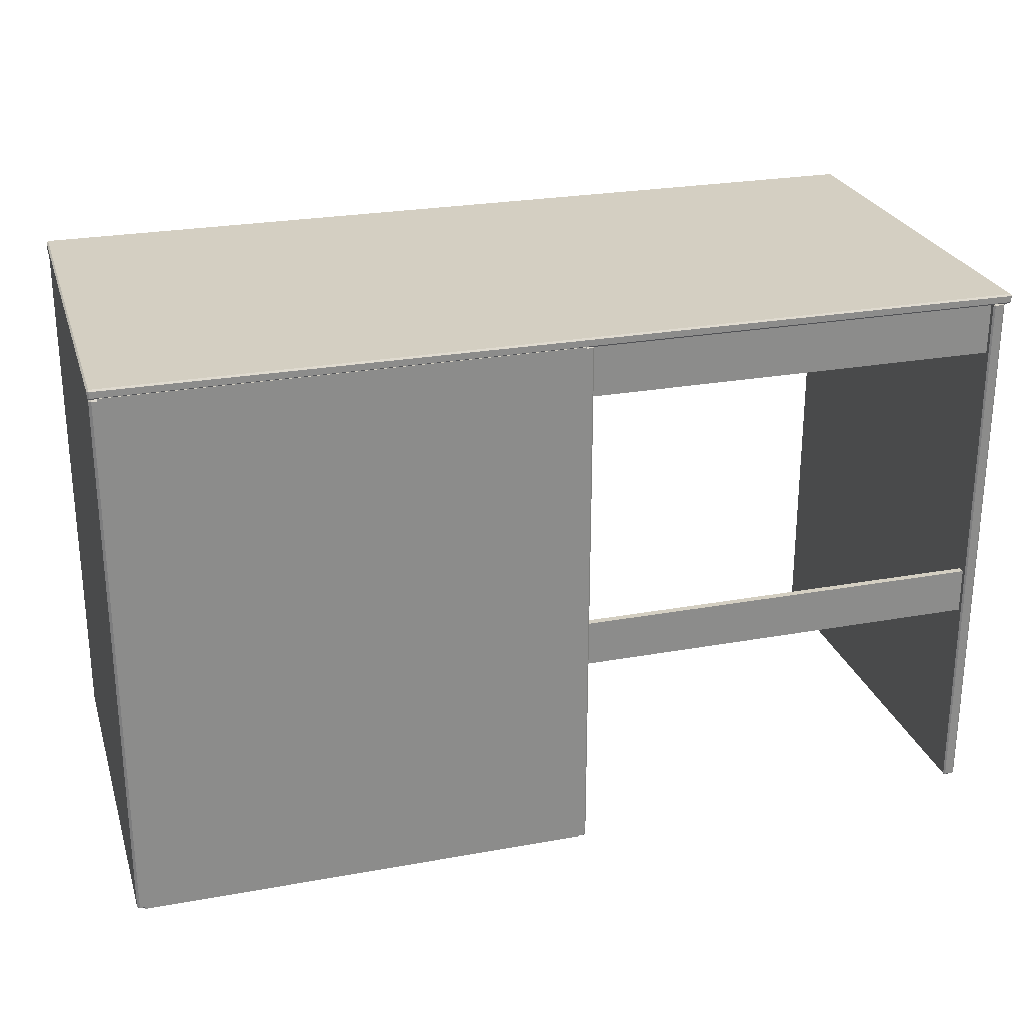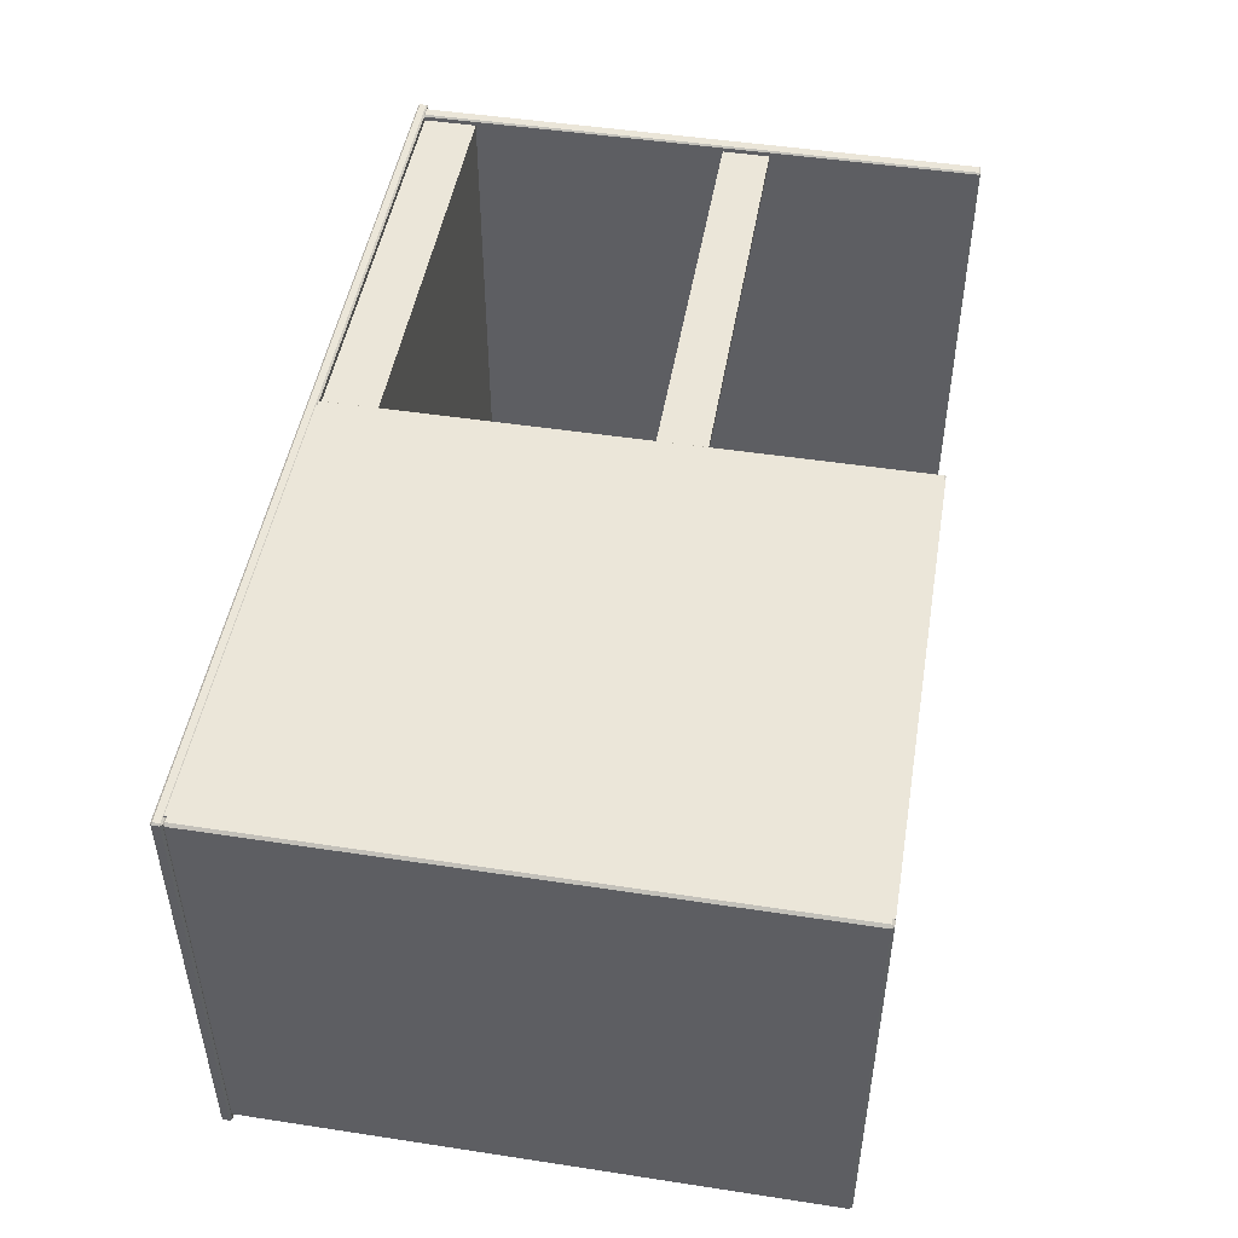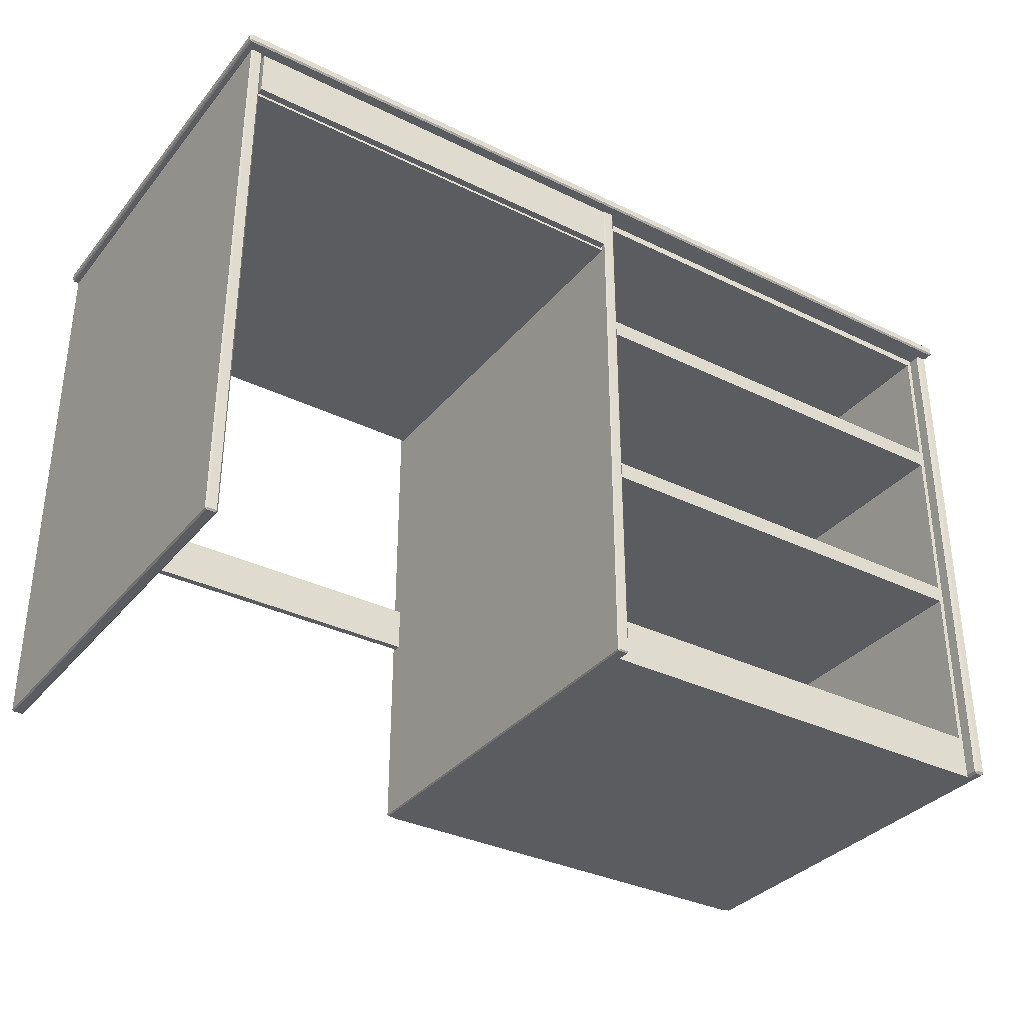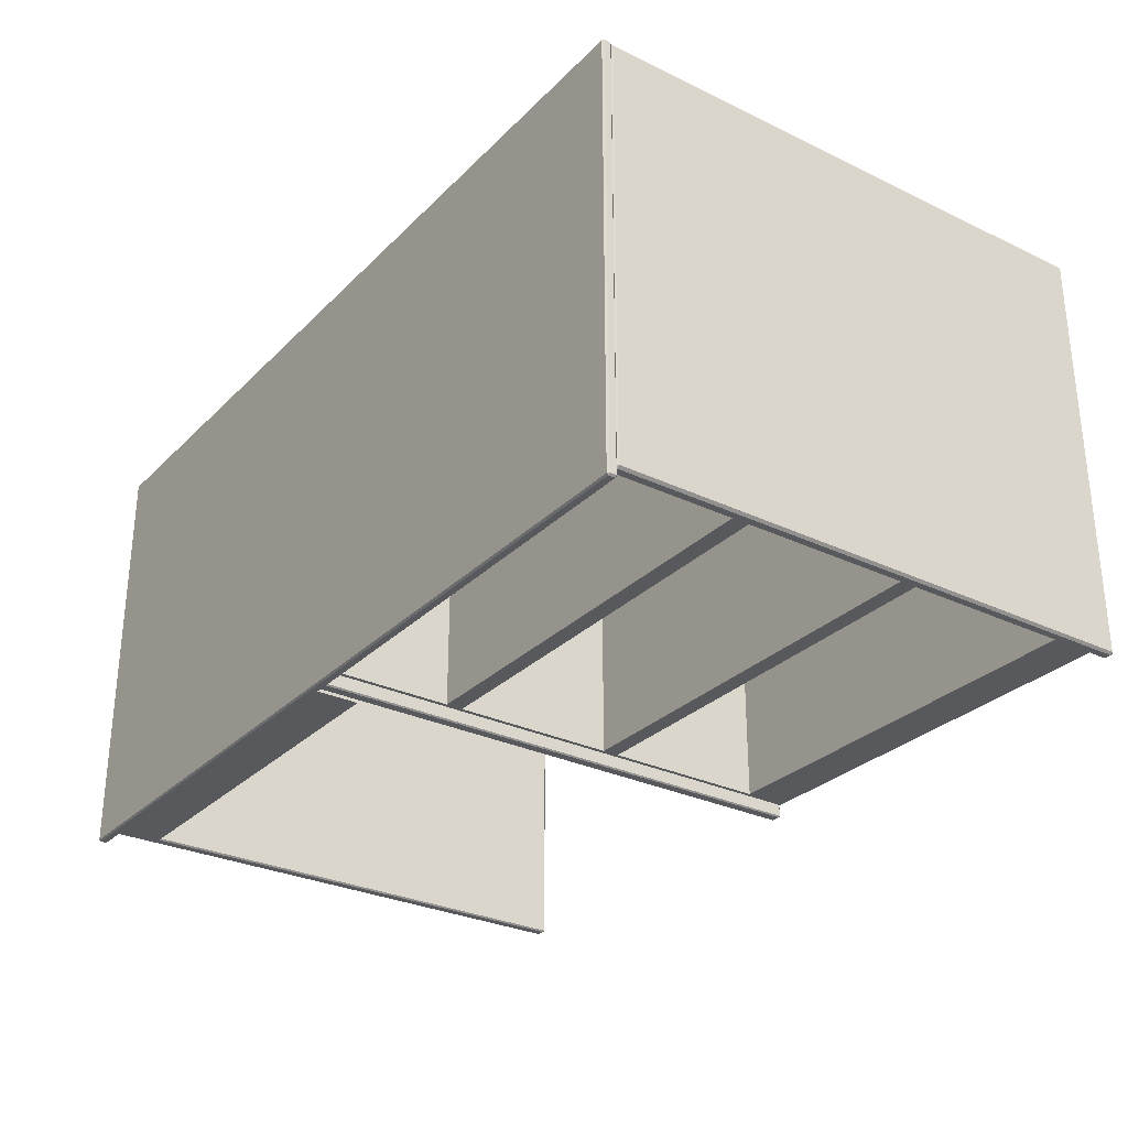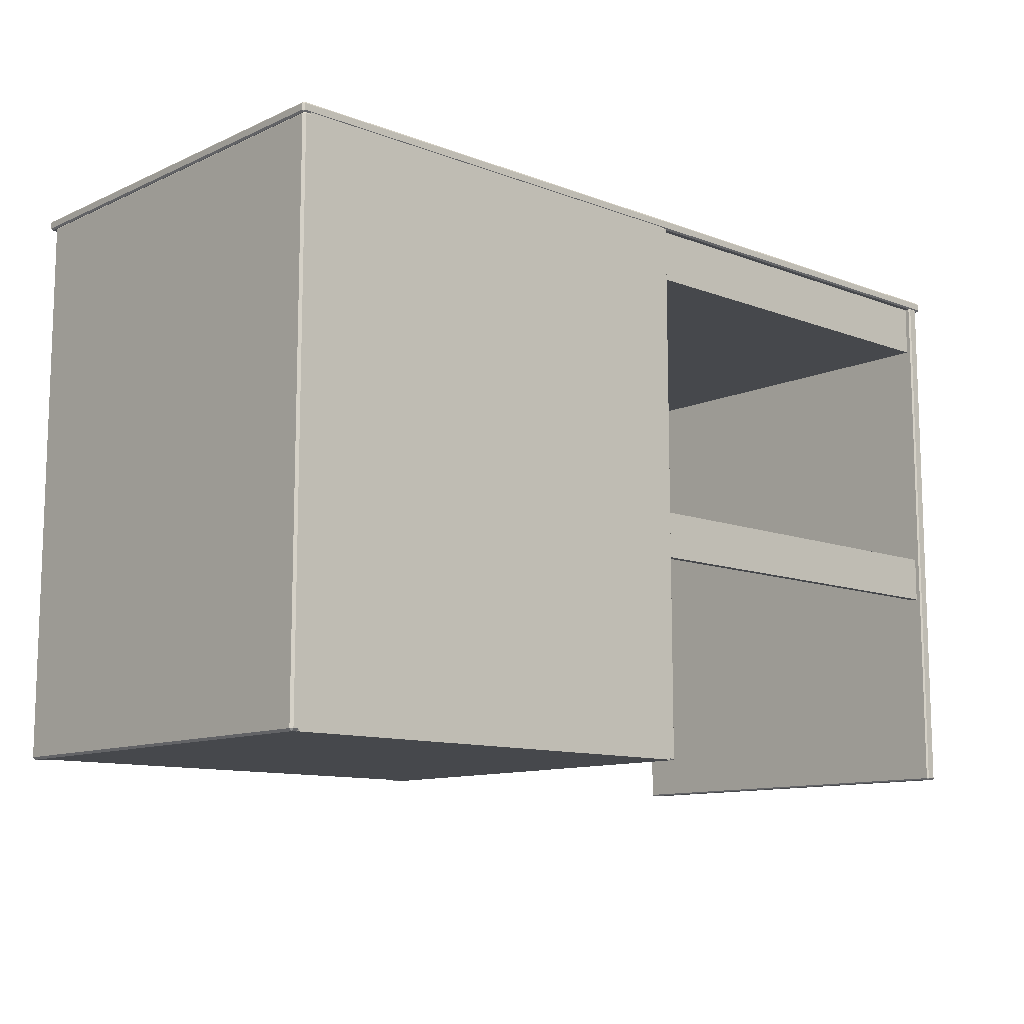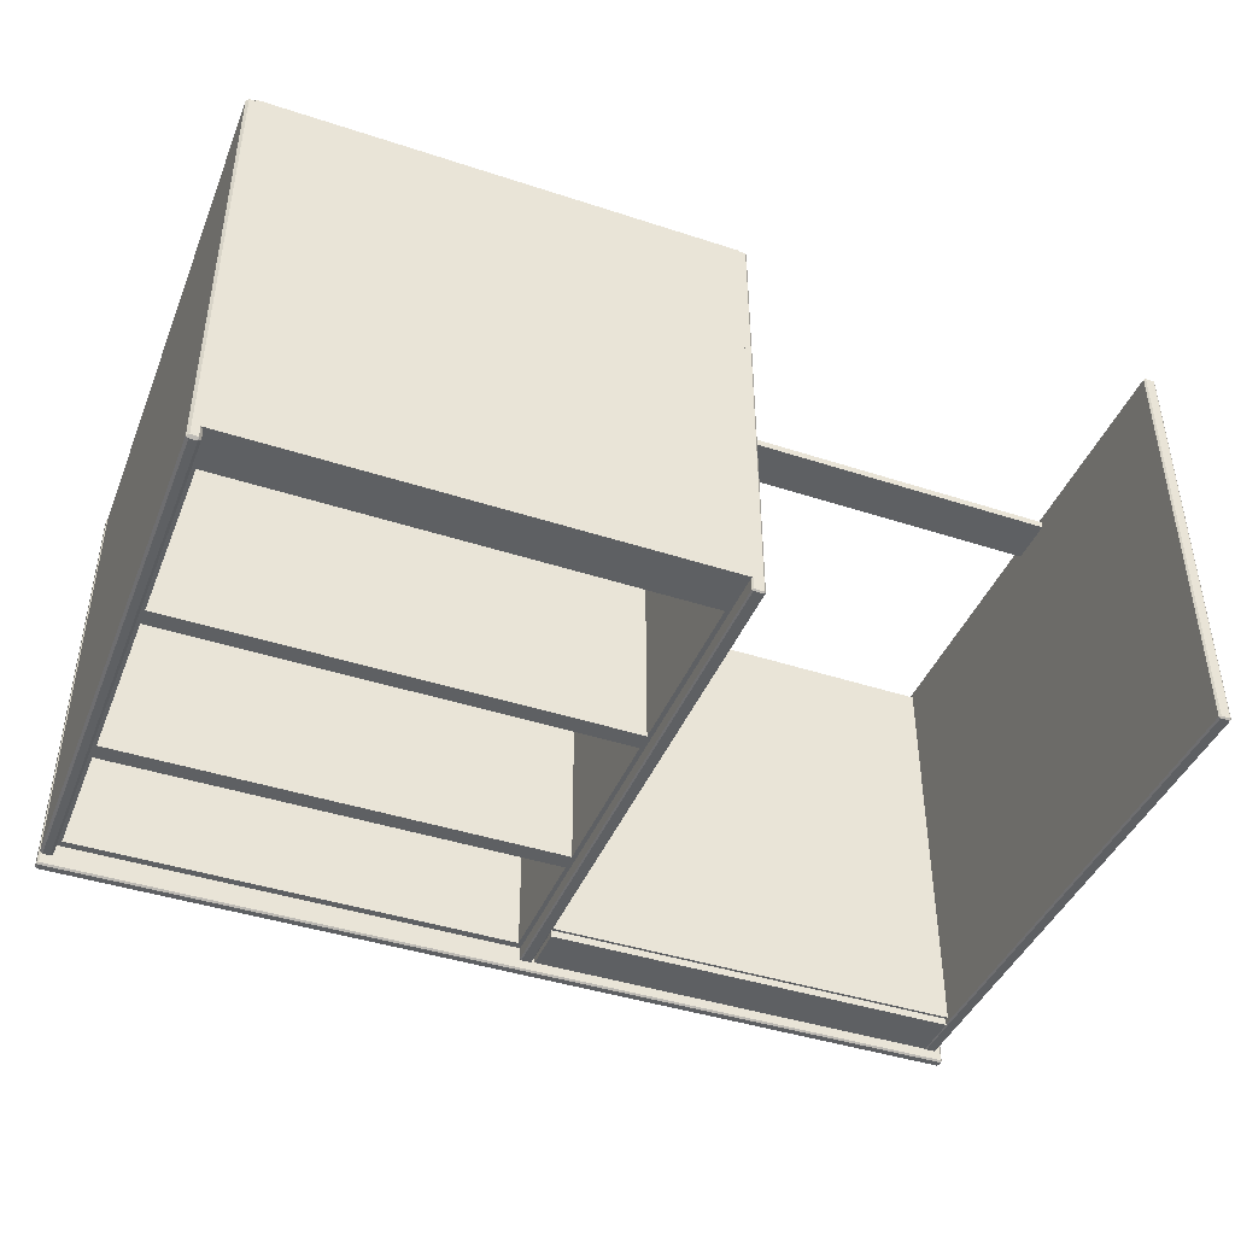
<metadata>
{"format":"obj","ext":"obj","renderer":"f3d","projection":"perspective","resolution":1024,"background":"white","views":[{"elev":25.7,"azim":163.9,"up":"+Z"},{"elev":48.4,"azim":99.7,"up":"+Y"},{"elev":-34.1,"azim":-33.4,"up":"+Z"},{"elev":-29.2,"azim":54.7,"up":"+Y"},{"elev":-11.3,"azim":137.4,"up":"+Z"},{"elev":-42.7,"azim":158.7,"up":"+Y"}]}
</metadata>
<code>
o Desk_308_2
v -0.6706 -0.3143 0.2875
v -0.6706 0.3217 0.2875
v -0.6706 0.3217 0.3662
v -0.6706 -0.3143 0.3662
v -0.02957 0.3217 0.2875
v -0.02957 0.3217 0.3662
v -0.02957 -0.3143 0.2875
v -0.02957 -0.3143 0.3662
v -0.6662 -0.3143 0.2916
v -0.6662 -0.3253 0.2916
v -0.03394 -0.3253 0.2916
v -0.03394 -0.3143 0.2916
v 0.6861 -0.3386 0.3697
v -0.6944 -0.3386 0.3697
v -0.6944 -0.3386 0.3795
v 0.6861 -0.3386 0.3795
v 0.6887 0.3279 0.3697
v 0.6887 -0.3361 0.3697
v 0.6887 -0.3361 0.3795
v 0.6887 0.3279 0.3795
v 0.6861 0.3279 0.382
v 0.6861 -0.3361 0.382
v -0.6944 -0.3361 0.382
v -0.6944 0.3279 0.382
v -0.6971 -0.3361 0.3697
v -0.6971 0.3279 0.3697
v -0.6971 0.3279 0.3795
v -0.6971 -0.3361 0.3795
v -0.6944 0.3304 0.3697
v 0.6861 0.3304 0.3697
v 0.6861 0.3304 0.3795
v -0.6944 0.3304 0.3795
v -0.6705 -0.323 -0.4719
v -0.684 -0.323 -0.4719
v -0.684 -0.323 0.3662
v -0.6705 -0.323 0.3662
v -0.6705 0.3281 -0.4742
v -0.684 0.3281 -0.4742
v -0.684 -0.3208 -0.4742
v -0.6705 -0.3208 -0.4742
v -0.6705 0.3304 0.3662
v -0.684 0.3304 0.3662
v -0.684 0.3304 -0.4719
v -0.6705 0.3304 -0.4719
v -0.6705 -0.3208 0.3686
v -0.684 -0.3208 0.3686
v -0.684 0.3281 0.3686
v -0.6705 0.3281 0.3686
v -0.6865 -0.3208 -0.4719
v -0.6865 0.3281 -0.4719
v -0.6865 0.3281 0.3662
v -0.6865 -0.3208 0.3662
v -0.01503 -0.323 -0.4722
v -0.02927 -0.323 -0.4722
v -0.02927 -0.323 0.3666
v -0.01503 -0.323 0.3666
v -0.01503 0.3285 -0.4742
v -0.02927 0.3285 -0.4742
v -0.02927 -0.3211 -0.4742
v -0.01503 -0.3211 -0.4742
v -0.01503 0.3304 0.3666
v -0.02927 0.3304 0.3666
v -0.02927 0.3304 -0.4722
v -0.01503 0.3304 -0.4722
v -0.01503 -0.3211 0.3686
v -0.02927 -0.3211 0.3686
v -0.02927 0.3285 0.3686
v -0.01503 0.3285 0.3686
v -0.03137 -0.3211 -0.4722
v -0.03137 0.3285 -0.4722
v -0.03137 0.3285 0.3666
v -0.03137 -0.3211 0.3666
v 0.6755 -0.3022 0.1467
v 0.6755 -0.3022 0.3686
v 0.6755 0.3304 0.3686
v 0.6755 0.3304 0.1467
v 0.6755 -0.3022 -0.1343
v 0.6755 0.3304 -0.1343
v 0.6755 -0.3022 -0.4193
v 0.6755 0.3304 -0.4193
v 0.6755 -0.3022 -0.4742
v 0.6755 0.3304 -0.4742
v -0.02012 -0.3022 0.1467
v -0.02012 0.3304 0.1467
v -0.02012 0.3304 0.3686
v -0.02012 -0.3022 0.3686
v -0.02012 -0.3022 -0.1343
v -0.02012 0.3304 -0.1343
v -0.02012 -0.3022 -0.4193
v -0.02012 0.3304 -0.4193
v -0.02012 -0.3022 -0.4742
v -0.02012 0.3304 -0.4742
v 0.6617 -0.3022 -0.1473
v 0.6617 0.2673 -0.1473
v -0.006339 0.2673 -0.1473
v -0.006338 -0.3022 -0.1473
v 0.6836 -0.323 -0.4706
v 0.6728 -0.323 -0.4706
v 0.6728 -0.323 0.3649
v 0.6836 -0.323 0.3649
v 0.6836 0.3269 -0.4742
v 0.6728 0.3269 -0.4742
v 0.6728 -0.3195 -0.4742
v 0.6836 -0.3195 -0.4742
v 0.6836 0.3304 0.3649
v 0.6728 0.3304 0.3649
v 0.6728 0.3304 -0.4706
v 0.6836 0.3304 -0.4706
v 0.6836 -0.3195 0.3686
v 0.6728 -0.3195 0.3686
v 0.6728 0.3269 0.3686
v 0.6836 0.3269 0.3686
v 0.669 -0.3195 -0.4706
v 0.669 0.3269 -0.4706
v 0.669 0.3269 0.3649
v 0.669 -0.3195 0.3649
v -0.006338 -0.3022 0.1597
v -0.006339 0.2673 0.1597
v 0.6617 0.2673 0.1597
v 0.6617 -0.3022 0.1597
v 0.6617 -0.3022 -0.1212
v 0.6617 0.2673 -0.1212
v 0.6617 0.2673 0.1336
v 0.6617 -0.3022 0.1336
v 0.6617 -0.3022 -0.4062
v -0.006338 -0.3022 -0.4062
v -0.006338 -0.3022 -0.1212
v -0.006338 -0.3022 0.1336
v 0.6617 -0.3022 0.3555
v -0.006338 -0.3022 0.3555
v -0.006339 0.2673 0.3555
v 0.6617 0.2673 0.3555
v 0.6617 0.2673 -0.4062
v -0.006338 0.2673 -0.4062
v -0.006339 0.2673 -0.1212
v -0.006339 0.2673 0.1336
v -0.6662 -0.3143 0.3621
v -0.03394 -0.3143 0.3621
v -0.6662 -0.3253 0.3621
v -0.03394 -0.3253 0.3621
v -0.6944 -0.3361 0.3671
v -0.6944 0.3279 0.3671
v 0.6861 -0.3361 0.3671
v 0.6861 0.3279 0.3671
v -0.668 -0.3208 -0.4719
v -0.668 -0.3208 0.3662
v -0.668 0.3281 -0.4719
v -0.668 0.3281 0.3662
v -0.01293 -0.3211 -0.4722
v -0.01293 -0.3211 0.3666
v -0.01293 0.3285 -0.4722
v -0.01293 0.3285 0.3666
v 0.6874 -0.3195 -0.4706
v 0.6874 -0.3195 0.3649
v 0.6874 0.3269 -0.4706
v 0.6874 0.3269 0.3649
v -0.01228 0.3108 -0.1606
v -0.6823 0.3108 -0.1606
v -0.6823 0.3108 -0.09021
v -0.01228 0.3108 -0.09021
v -0.01228 0.3215 -0.1606
v -0.01228 0.3215 -0.09021
v -0.6823 0.3215 -0.09021
v -0.6823 0.3215 -0.1606
f 1 3 2
f 1 4 3
f 2 6 5
f 2 3 6
f 5 8 7
f 5 6 8
f 9 11 10
f 9 12 11
f 2 7 1
f 2 5 7
f 6 4 8
f 6 3 4
f 13 15 14
f 13 16 15
f 17 19 18
f 17 20 19
f 21 23 22
f 21 24 23
f 25 27 26
f 25 28 27
f 29 31 30
f 29 32 31
f 33 35 34
f 33 36 35
f 37 39 38
f 37 40 39
f 41 43 42
f 41 44 43
f 45 47 46
f 45 48 47
f 49 51 50
f 49 52 51
f 53 55 54
f 53 56 55
f 57 59 58
f 57 60 59
f 61 63 62
f 61 64 63
f 65 67 66
f 65 68 67
f 69 71 70
f 69 72 71
f 73 75 74
f 73 76 75
f 77 76 73
f 77 78 76
f 79 78 77
f 79 80 78
f 81 80 79
f 81 82 80
f 83 85 84
f 83 86 85
f 87 83 84
f 87 84 88
f 89 87 88
f 89 88 90
f 91 89 90
f 91 90 92
f 93 95 94
f 93 96 95
f 74 85 86
f 74 75 85
f 82 91 92
f 82 81 91
f 80 92 90
f 80 82 92
f 78 80 90
f 78 90 88
f 76 78 88
f 76 88 84
f 75 76 84
f 75 84 85
f 97 99 98
f 97 100 99
f 101 103 102
f 101 104 103
f 105 107 106
f 105 108 107
f 109 111 110
f 109 112 111
f 113 115 114
f 113 116 115
f 117 119 118
f 117 120 119
f 121 123 122
f 121 124 123
f 81 89 91
f 81 79 89
f 125 89 79
f 93 125 79
f 93 79 77
f 96 93 77
f 96 77 87
f 126 87 89
f 126 96 87
f 125 126 89
f 121 87 77
f 124 121 77
f 124 77 73
f 121 127 87
f 127 83 87
f 127 128 83
f 128 73 83
f 128 124 73
f 120 83 73
f 129 120 73
f 129 73 74
f 130 129 74
f 130 74 86
f 117 86 83
f 117 130 86
f 120 117 83
f 119 131 118
f 119 132 131
f 133 95 134
f 133 94 95
f 122 136 135
f 122 123 136
f 128 135 136
f 128 127 135
f 120 132 119
f 120 129 132
f 126 133 134
f 126 125 133
f 127 122 135
f 127 121 122
f 130 118 131
f 130 117 118
f 125 94 133
f 125 93 94
f 124 136 123
f 124 128 136
f 129 131 132
f 129 130 131
f 96 134 95
f 96 126 134
f 9 4 1
f 9 137 4
f 137 8 4
f 137 138 8
f 138 7 8
f 138 12 7
f 12 1 7
f 12 9 1
f 11 139 10
f 11 140 139
f 137 10 139
f 137 9 10
f 138 139 140
f 138 137 139
f 12 140 11
f 12 138 140
f 141 14 25
f 15 23 28
f 142 26 29
f 24 32 27
f 143 18 13
f 22 16 19
f 144 30 17
f 21 20 31
f 142 25 26
f 142 141 25
f 14 28 25
f 14 15 28
f 23 27 28
f 23 24 27
f 32 26 27
f 32 29 26
f 144 29 30
f 144 142 29
f 24 31 32
f 24 21 31
f 20 30 31
f 20 17 30
f 143 17 18
f 143 144 17
f 21 19 20
f 21 22 19
f 16 18 19
f 16 13 18
f 141 13 14
f 141 143 13
f 22 15 16
f 22 23 15
f 142 143 141
f 142 144 143
f 40 145 33
f 36 146 45
f 37 44 147
f 48 148 41
f 38 50 43
f 39 34 49
f 35 46 52
f 47 42 51
f 147 40 37
f 147 145 40
f 145 36 33
f 145 146 36
f 146 48 45
f 146 148 48
f 148 44 41
f 148 147 44
f 38 49 50
f 38 39 49
f 34 52 49
f 34 35 52
f 46 51 52
f 46 47 51
f 42 50 51
f 42 43 50
f 45 35 36
f 45 46 35
f 39 33 34
f 39 40 33
f 41 47 48
f 41 42 47
f 43 37 38
f 43 44 37
f 145 148 146
f 145 147 148
f 60 149 53
f 56 150 65
f 57 64 151
f 68 152 61
f 58 70 63
f 59 54 69
f 55 66 72
f 67 62 71
f 151 60 57
f 151 149 60
f 149 56 53
f 149 150 56
f 150 68 65
f 150 152 68
f 152 64 61
f 152 151 64
f 58 69 70
f 58 59 69
f 54 72 69
f 54 55 72
f 66 71 72
f 66 67 71
f 62 70 71
f 62 63 70
f 65 55 56
f 65 66 55
f 59 53 54
f 59 60 53
f 61 67 68
f 61 62 67
f 63 57 58
f 63 64 57
f 149 152 150
f 149 151 152
f 104 153 97
f 100 154 109
f 101 108 155
f 112 156 105
f 102 114 107
f 103 98 113
f 99 110 116
f 111 106 115
f 155 104 101
f 155 153 104
f 153 100 97
f 153 154 100
f 154 112 109
f 154 156 112
f 156 108 105
f 156 155 108
f 102 113 114
f 102 103 113
f 98 116 113
f 98 99 116
f 110 115 116
f 110 111 115
f 106 114 115
f 106 107 114
f 109 99 100
f 109 110 99
f 103 97 98
f 103 104 97
f 105 111 112
f 105 106 111
f 107 101 102
f 107 108 101
f 153 156 154
f 153 155 156
f 157 159 158
f 157 160 159
f 161 163 162
f 161 164 163
f 160 163 159
f 160 162 163
f 157 162 160
f 157 161 162
f 158 161 157
f 158 164 161
f 159 164 158
f 159 163 164

</code>
